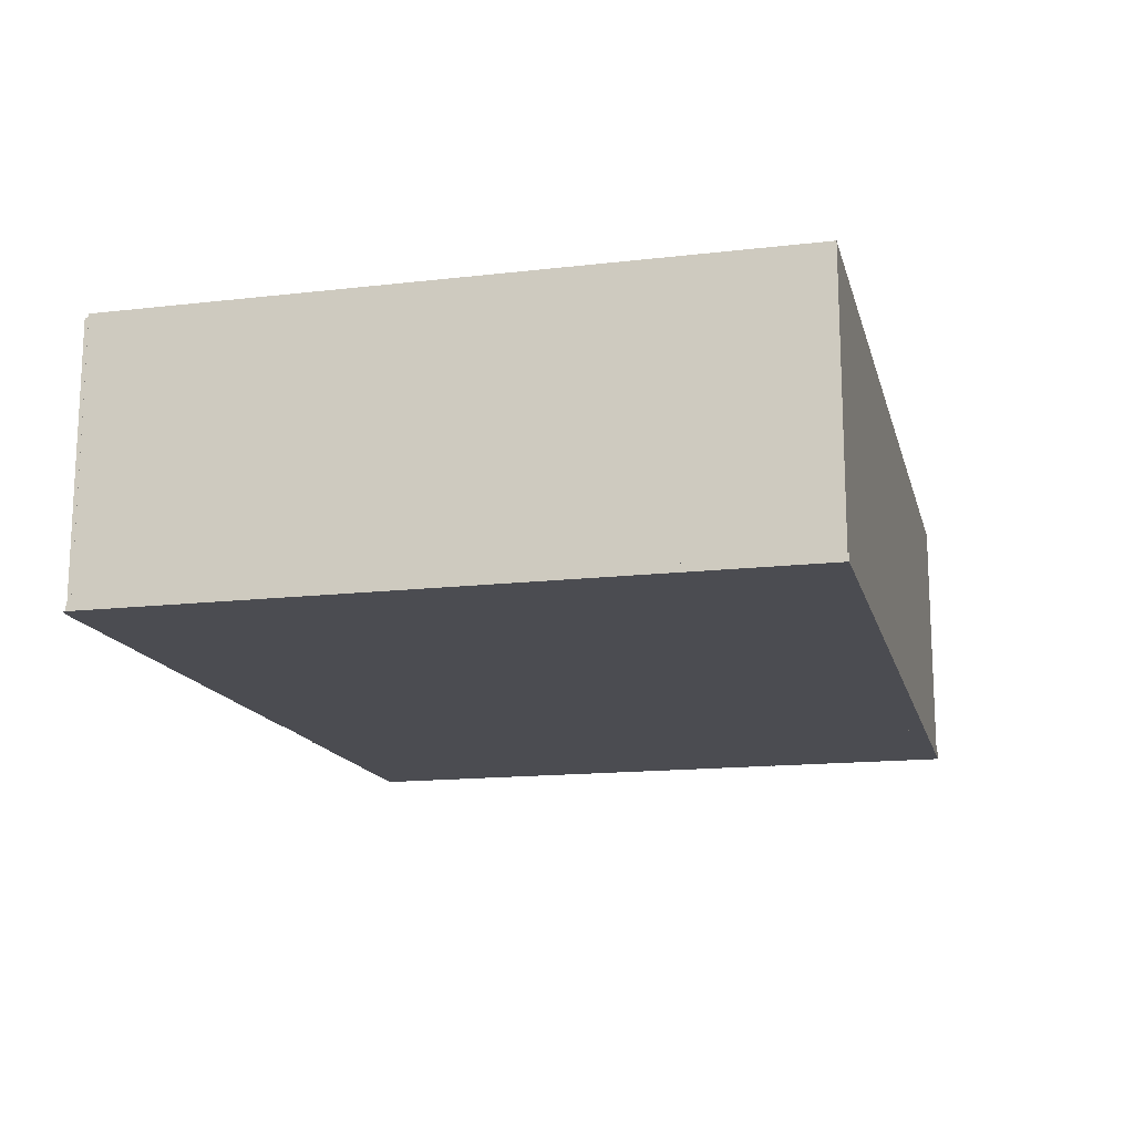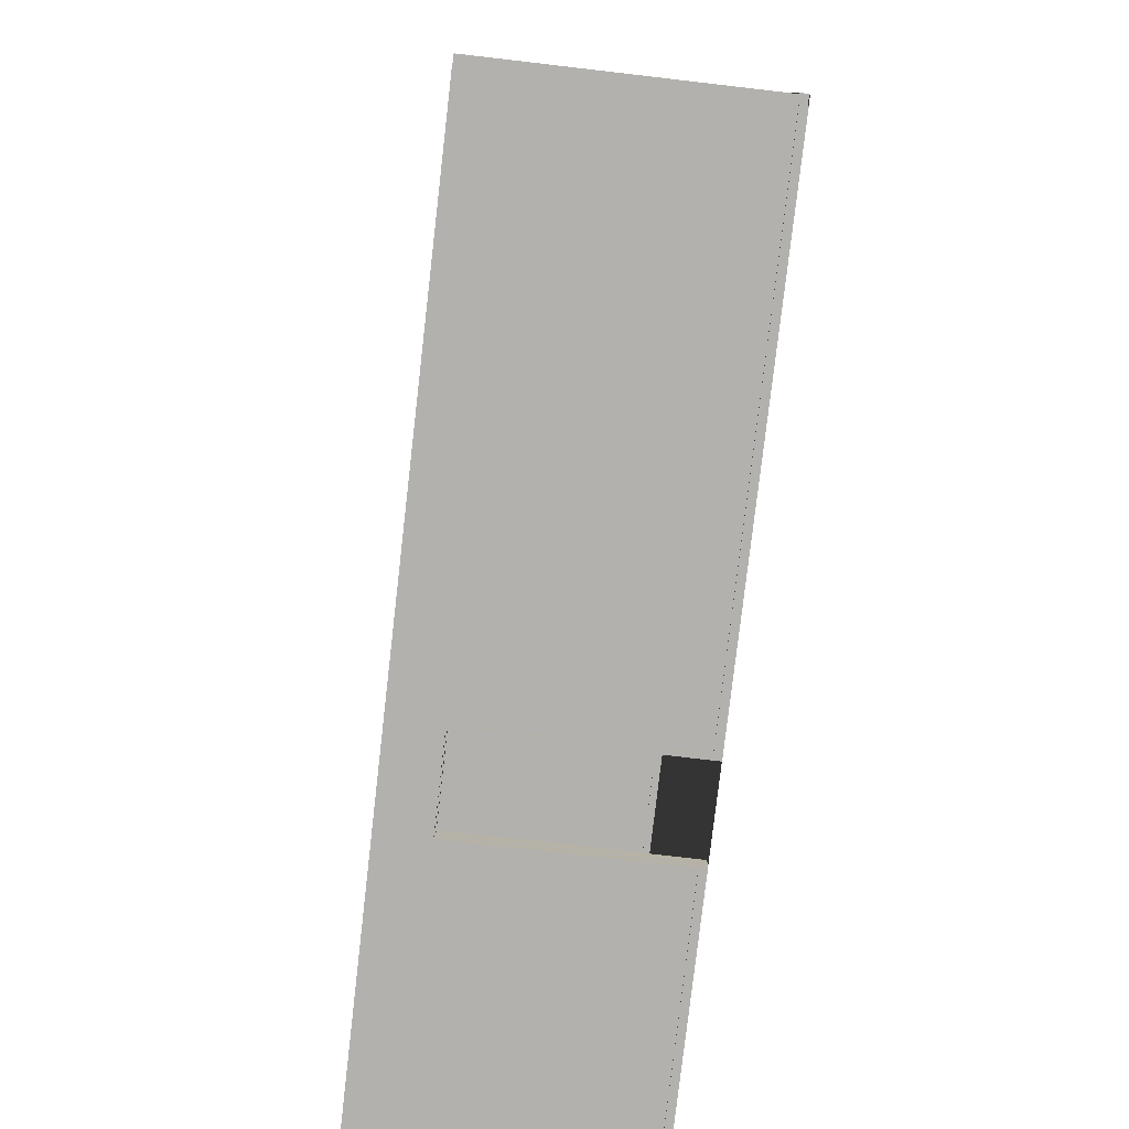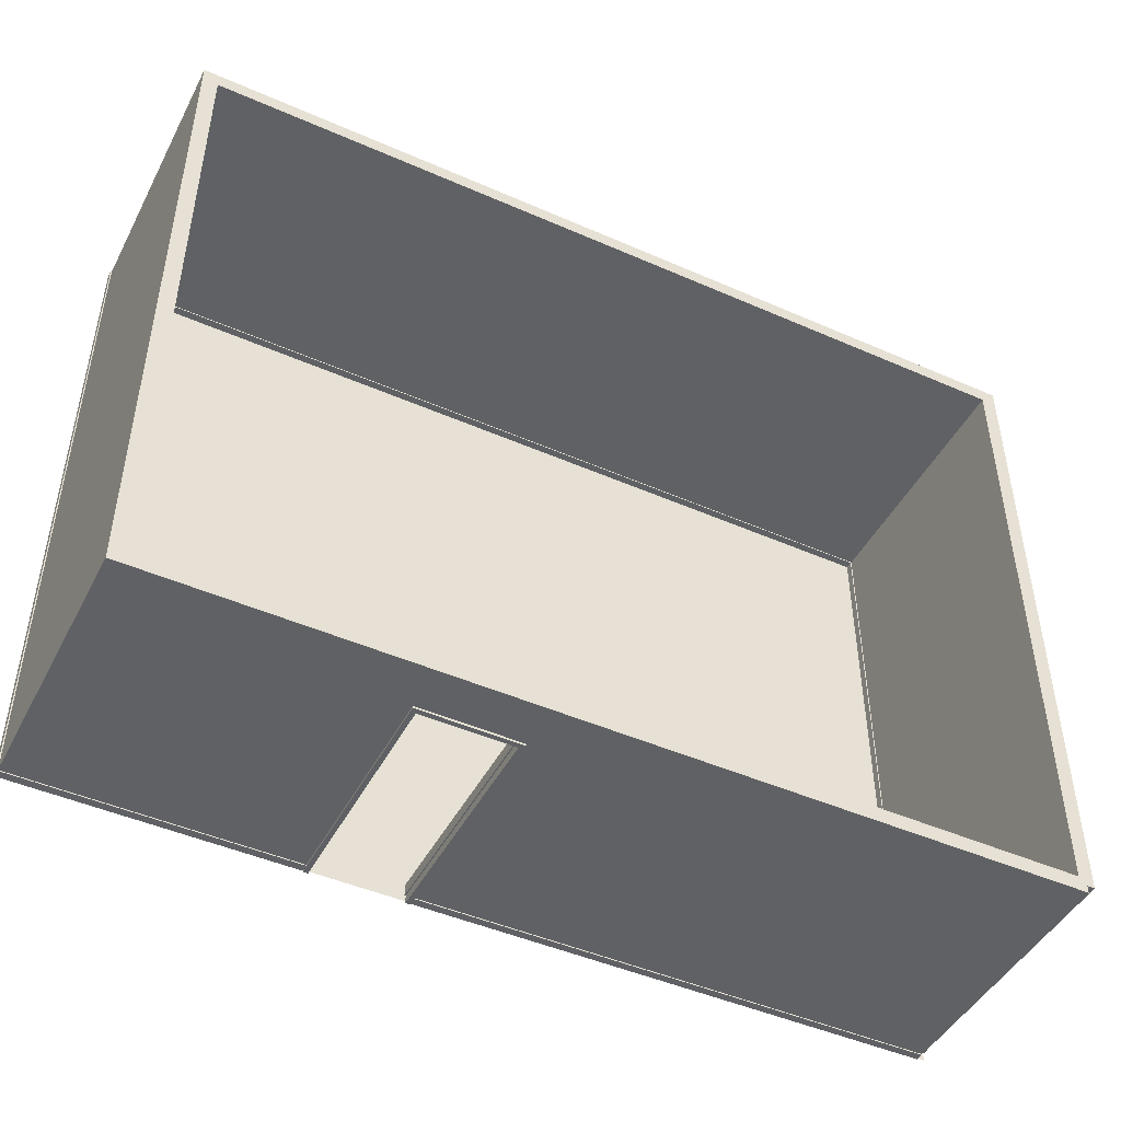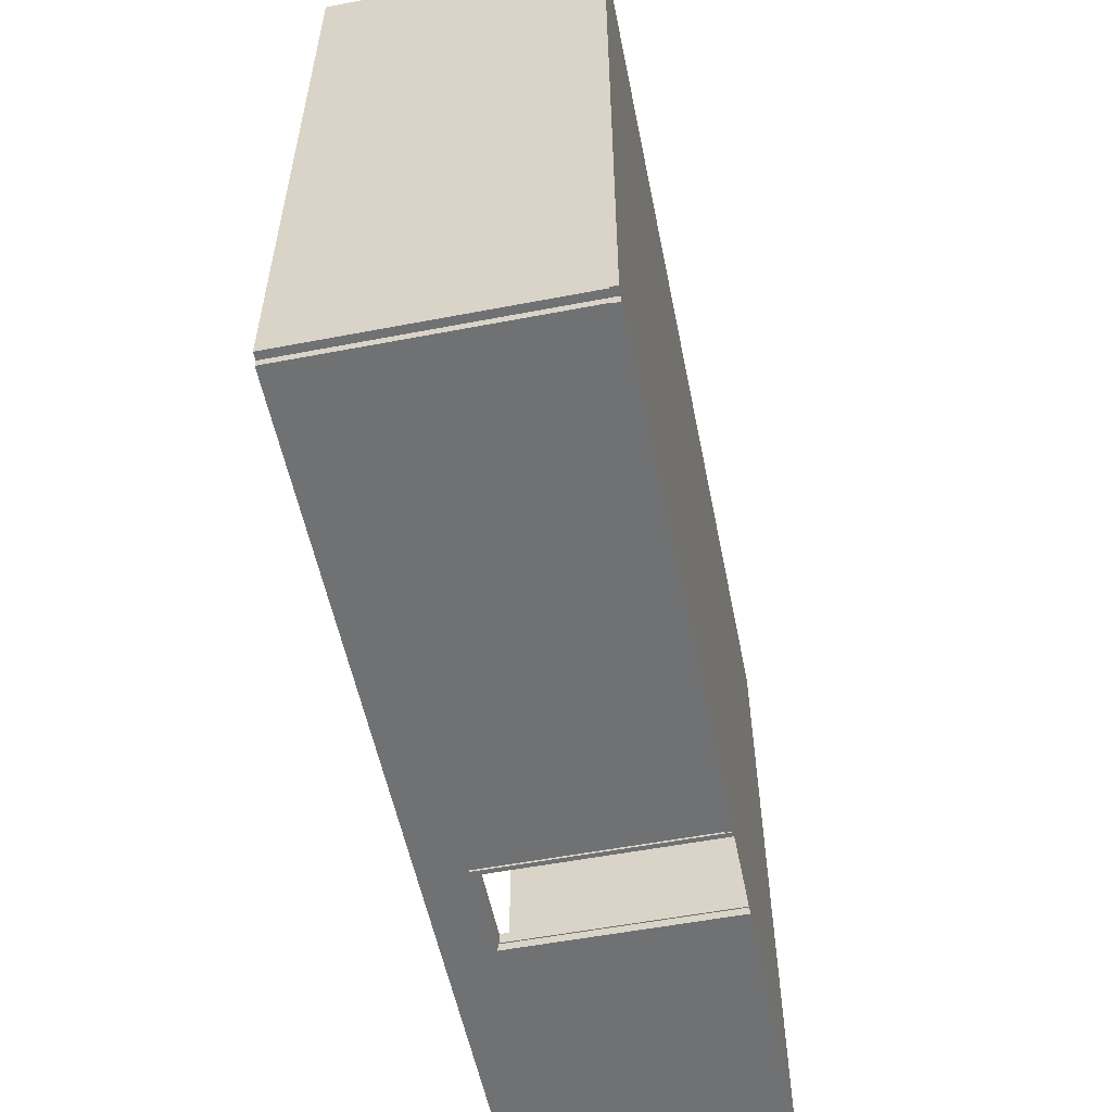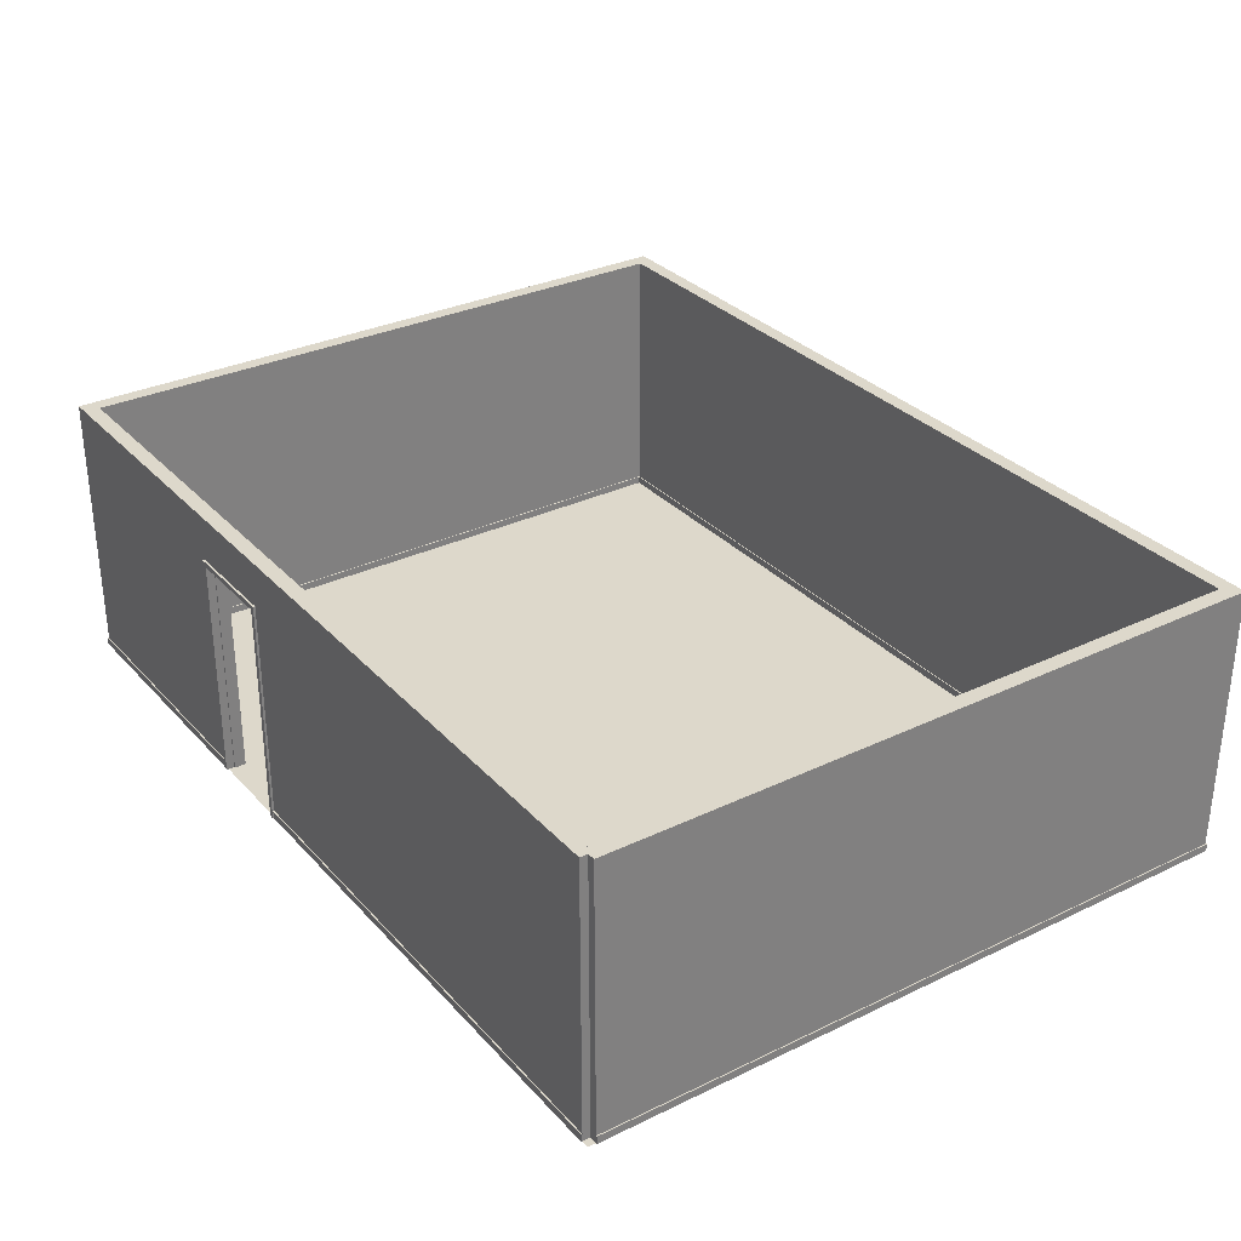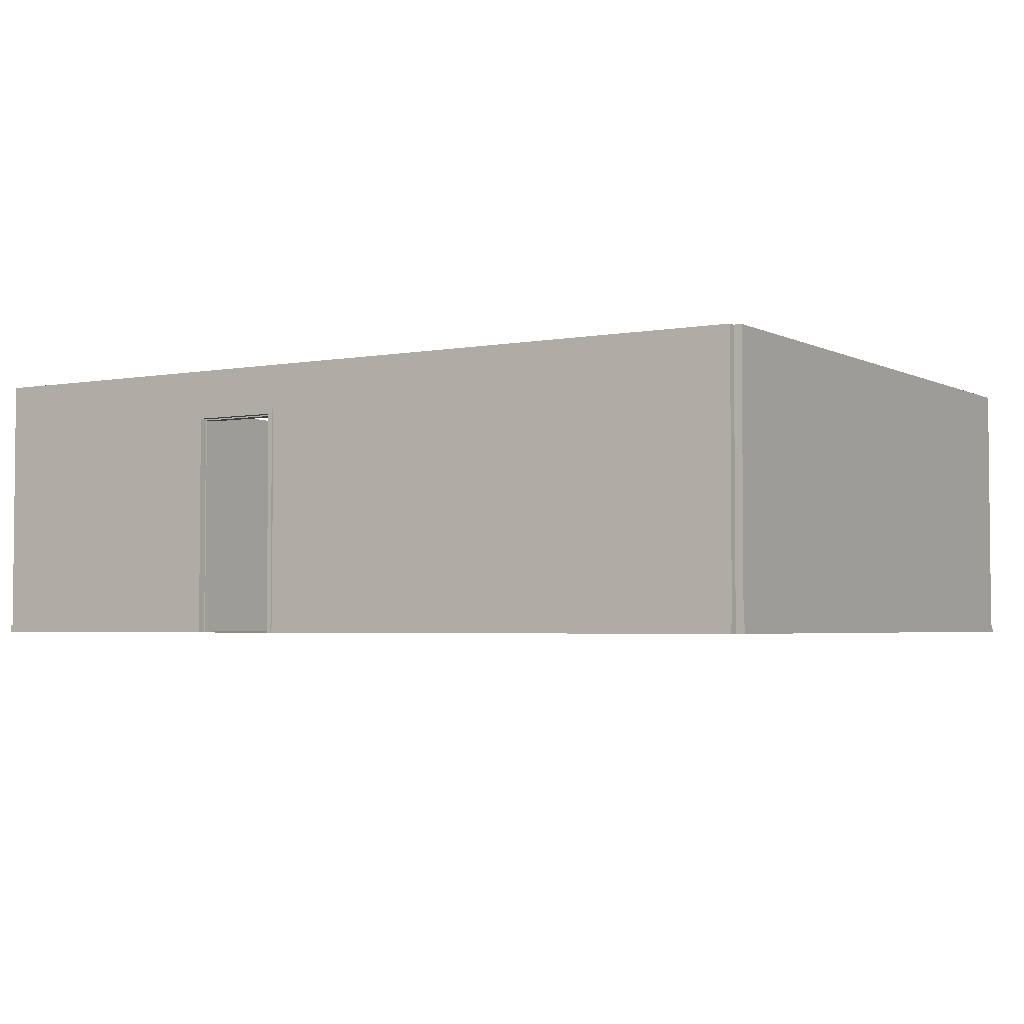
<metadata>
{"format":"obj","ext":"obj","renderer":"f3d","projection":"perspective","resolution":1024,"background":"white","views":[{"elev":-15.3,"azim":-76.2,"up":"+Y"},{"elev":-79.2,"azim":-96.6,"up":"+Z"},{"elev":-46.5,"azim":153.4,"up":"+Z"},{"elev":-55.2,"azim":-78.6,"up":"+Z"},{"elev":31.2,"azim":-124.4,"up":"+Y"},{"elev":-3.3,"azim":-147.8,"up":"+Y"}]}
</metadata>
<code>
g Montant_1
v 870.8 208.5 190.5
v 870.8 0 190.5
v 870.8 0 208.2
v 870.8 208.5 208.2
v 876.3 0 208.2
v 876.3 0 197.9
v 876.3 203 197.9
v 876.3 203 208.2
v 962.3 208.5 208.2
v 962.3 208.5 190.5
v 957.9 204.1 197.9
v 957.9 204.1 190.5
v 957.9 0 190.5
v 957.9 0 197.9
v 962.3 0 208.2
v 962.3 0 190.5
v 875.2 204.1 197.9
v 875.2 204.1 190.5
v 956.8 203 197.9
v 956.8 0 197.9
v 956.8 0 208.2
v 956.8 203 208.2
v 875.2 0 190.5
v 875.2 0 197.9
f 1 2 3
f 1 3 4
f 5 6 7
f 5 7 8
f 9 10 1
f 9 1 4
f 11 12 13
f 11 13 14
f 10 9 15
f 10 15 16
f 12 11 17
f 12 17 18
f 19 20 21
f 19 21 22
f 23 2 1
f 18 23 1
f 18 1 10
f 12 18 10
f 12 10 16
f 12 16 13
f 23 18 17
f 23 17 24
f 22 21 15
f 22 15 9
f 22 9 4
f 8 22 4
f 8 4 3
f 8 3 5
f 22 8 7
f 22 7 19
f 14 13 16
f 14 16 15
f 3 2 23
f 3 23 24
f 15 21 20
f 15 20 14
f 5 3 24
f 5 24 6
f 11 19 7
f 11 7 17
f 6 24 17
f 6 17 7
f 11 14 20
f 11 20 19
g room_1_2
v 392.5 0 808.4
v 1210 0 808.4
v 1210 0 192.4
v 392.5 0 192.4
f 25 26 27
f 25 27 28
g wall_2_3
v 399.5 0 199.4
v 399.5 0 801.4
v 406.5 0 794.4
v 406.5 0 199.4
f 32 31 30
f 32 30 29
g wall_2_4
v 392.5 0 199.4
f 29 30 25
f 29 25 33
g wall_2_5
v 406.5 7 794.4
v 406.5 7 199.4
v 407.5 0 793.4
v 407.5 7 793.4
v 407.5 0 199.4
v 407.5 7 199.4
f 32 31 34 35
f 31 36 37 34
f 36 38 39 37
f 38 32 35 39
f 38 36 31
f 38 31 32
f 35 34 37
f 35 37 39
g wall_2_6
v 391.5 0 199.4
v 391.5 0 809.4
v 391.5 7 809.4
v 391.5 7 199.4
v 392.5 7 808.4
v 392.5 7 199.4
f 40 41 42 43
f 41 25 44 42
f 25 33 45 44
f 33 40 43 45
f 33 25 41
f 33 41 40
f 43 42 44
f 43 44 45
g wall_2_7
v 406.5 250 794.4
v 399.5 250 801.4
v 406.5 250 199.4
v 399.5 250 199.4
f 30 31 46 47
f 31 32 48 46
f 32 29 49 48
g wall_2_8
v 392.5 250 808.4
v 392.5 250 199.4
f 33 25 50 51
f 25 30 47 50
f 29 33 51 49
g wall_2_9
f 49 47 46
f 49 46 48
g wall_2_10
f 51 50 47
f 51 47 49
g wall_3_11
v 1202 0 801.4
v 1196 0 794.4
f 53 52 30
f 53 30 31
g wall_3_12
f 52 26 25
f 52 25 30
g wall_3_13
v 1196 7 794.4
v 1194 0 793.4
v 1194 7 793.4
f 36 31 34 37
f 31 53 54 34
f 53 55 56 54
f 55 36 37 56
f 55 53 31
f 55 31 36
f 37 34 54
f 37 54 56
g wall_3_14
v 1210 0 809.4
v 1210 7 809.4
v 1210 7 808.4
f 25 41 42 44
f 41 57 58 42
f 57 26 59 58
f 26 25 44 59
f 26 57 41
f 26 41 25
f 44 42 58
f 44 58 59
g wall_3_15
v 1196 250 794.4
v 1202 250 801.4
f 31 30 47 46
f 52 53 60 61
f 53 31 46 60
g wall_3_16
v 1210 250 808.4
f 30 25 50 47
f 25 26 62 50
f 26 52 61 62
g wall_3_17
f 46 47 61
f 46 61 60
g wall_3_18
f 47 50 62
f 47 62 61
g wall_4_19
v 1202 0 199.4
v 1196 0 206.4
f 52 53 64
f 52 64 63
g wall_4_20
f 26 52 63
f 26 63 27
g wall_4_21
v 1194 0 207.4
v 1194 7 207.4
v 1196 7 206.4
f 64 65 66 67
f 65 55 56 66
f 55 53 54 56
f 53 64 67 54
f 53 55 65
f 53 65 64
f 67 66 56
f 67 56 54
g wall_4_22
v 1210 0 191.4
v 1210 7 192.4
v 1210 7 191.4
f 68 27 69 70
f 27 26 59 69
f 26 57 58 59
f 57 68 70 58
f 57 26 27
f 57 27 68
f 70 69 59
f 70 59 58
g wall_4_23
v 1196 250 206.4
v 1202 250 199.4
f 63 64 71 72
f 64 53 60 71
f 53 52 61 60
g wall_4_24
v 1210 250 192.4
f 27 63 72 73
f 52 26 62 61
f 26 27 73 62
g wall_4_25
f 72 71 60
f 72 60 61
g wall_4_26
f 73 72 61
f 73 61 62
g wall_5_27
v 962.3 0 199.4
v 962.3 0 206.4
f 64 75 74
f 64 74 63
v 870.8 0 199.4
v 399.5 0 199.4
v 399.5 0 206.4
v 870.8 0 206.4
f 79 78 77
f 79 77 76
g wall_5_28
v 962.3 0 192.4
f 63 74 80
f 63 80 27
v 870.8 0 192.4
v 399.5 0 192.4
f 76 77 82
f 76 82 81
g wall_5_29
v 962.3 7 206.4
v 962.3 0 207.4
v 962.3 7 207.4
f 64 75 83 67
f 75 84 85 83
f 84 65 66 85
f 65 64 67 66
f 65 84 75
f 65 75 64
f 67 83 85
f 67 85 66
v 399.5 7 206.4
v 870.8 7 206.4
v 399.5 0 207.4
v 399.5 7 207.4
v 870.8 0 207.4
v 870.8 7 207.4
f 79 78 86 87
f 78 88 89 86
f 88 90 91 89
f 90 79 87 91
f 90 88 78
f 90 78 79
f 87 86 89
f 87 89 91
g wall_5_30
v 962.3 0 191.4
v 962.3 7 191.4
v 962.3 7 192.4
f 68 92 93 70
f 92 80 94 93
f 80 27 69 94
f 27 68 70 69
f 27 80 92
f 27 92 68
f 70 93 94
f 70 94 69
v 870.8 0 191.4
v 399.5 0 191.4
v 399.5 7 191.4
v 870.8 7 191.4
v 399.5 7 192.4
v 870.8 7 192.4
f 95 96 97 98
f 96 82 99 97
f 82 81 100 99
f 81 95 98 100
f 81 82 96
f 81 96 95
f 98 97 99
f 98 99 100
g wall_5_31
v 962.3 250 206.4
v 962.3 250 199.4
f 74 75 101 102
f 75 64 71 101
f 64 63 72 71
v 399.5 250 206.4
v 399.5 250 199.4
v 870.8 250 206.4
v 870.8 250 199.4
f 77 78 103 104
f 78 79 105 103
f 79 76 106 105
v 870.8 208.5 199.4
v 870.8 208.5 206.4
v 962.3 208.5 206.4
v 962.3 208.5 199.4
f 107 108 105 106
f 108 109 101 105
f 109 110 102 101
f 109 108 107
f 109 107 110
g wall_5_32
v 962.3 250 192.4
f 27 80 111 73
f 80 74 102 111
f 63 27 73 72
v 399.5 250 192.4
v 870.8 250 192.4
f 81 82 112 113
f 82 77 104 112
f 76 81 113 106
v 962.3 208.5 192.4
v 870.8 208.5 192.4
f 114 115 113 111
f 115 107 106 113
f 110 114 111 102
f 110 107 115
f 110 115 114
g wall_5_33
f 72 102 101
f 72 101 71
f 106 104 103
f 106 103 105
f 102 106 105
f 102 105 101
g wall_5_34
f 73 111 102
f 73 102 72
f 113 112 104
f 113 104 106
f 111 113 106
f 111 106 102

</code>
